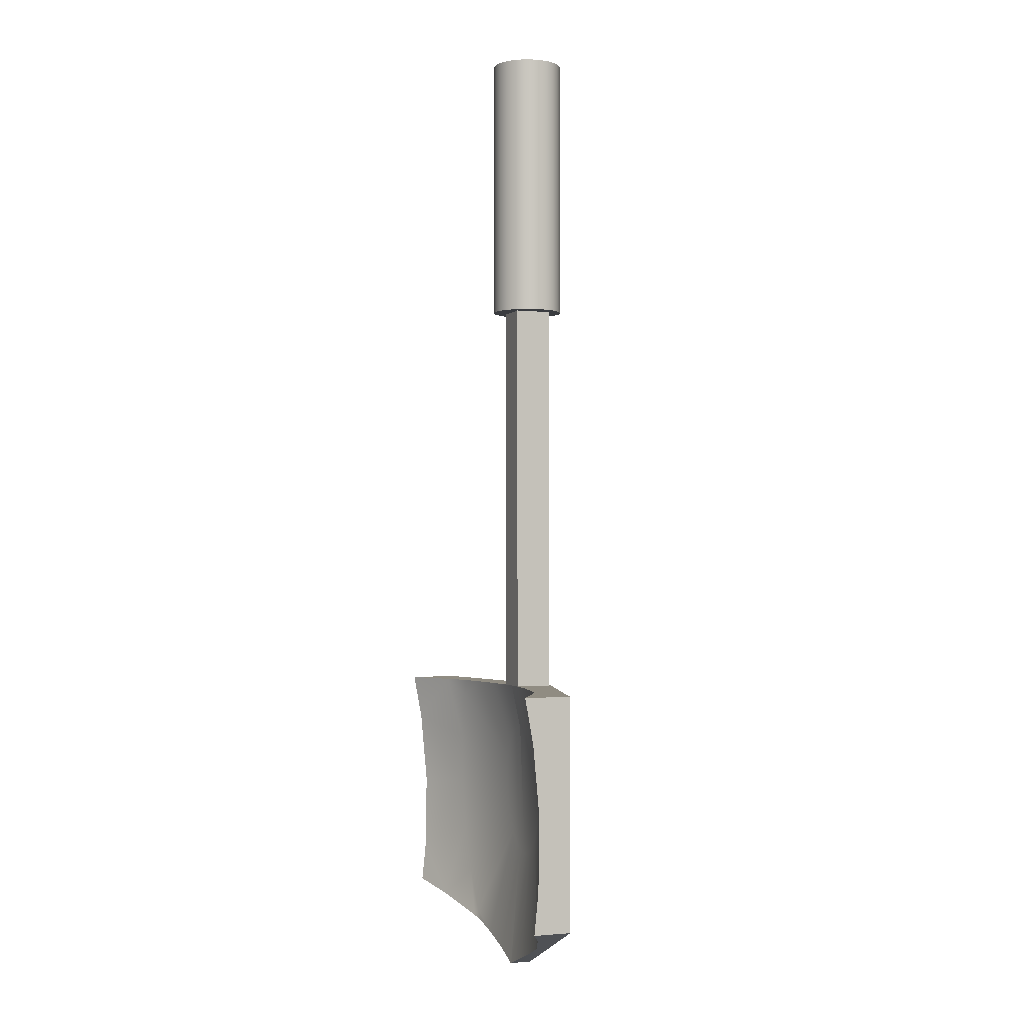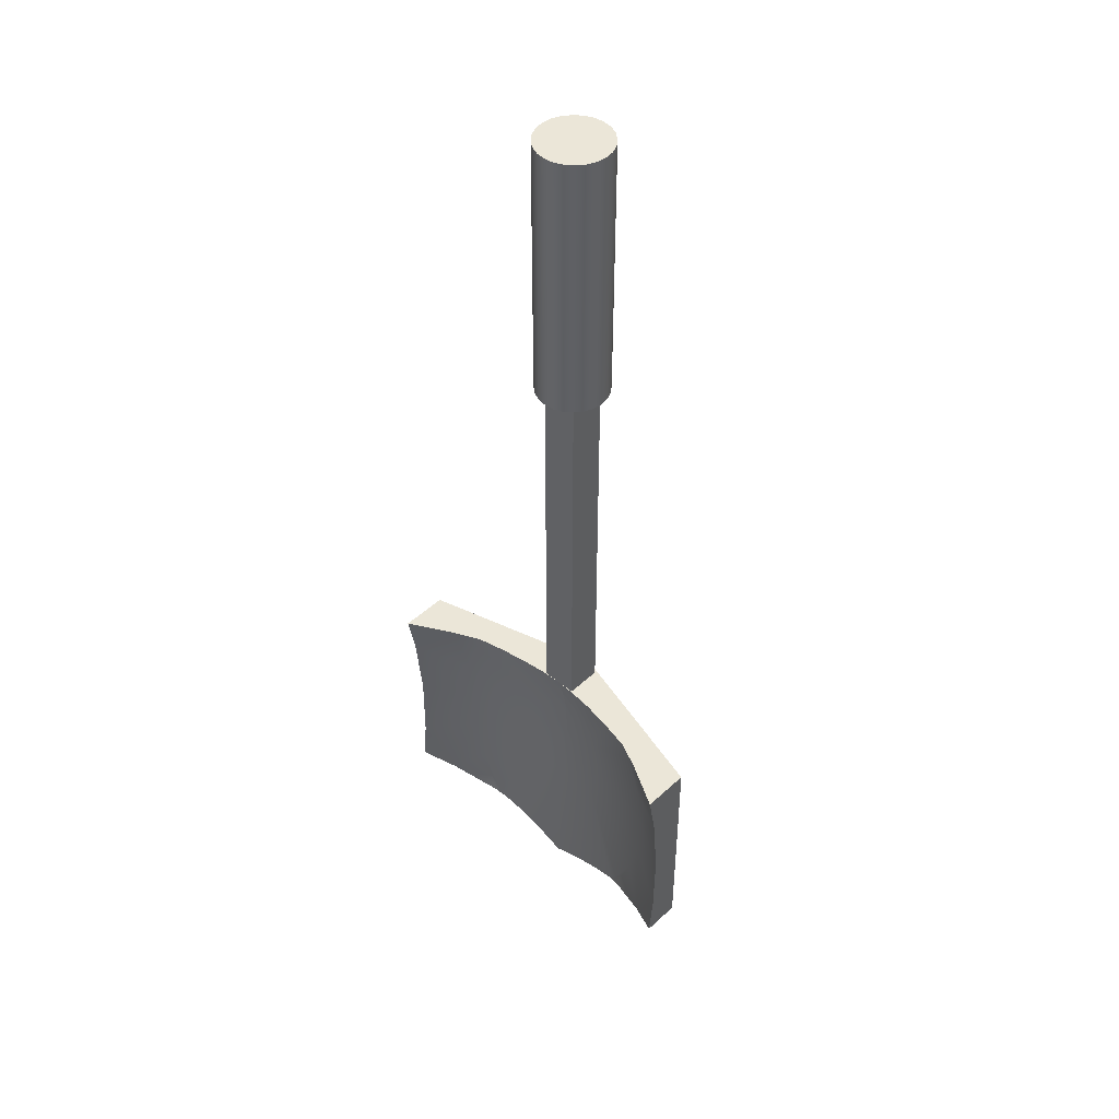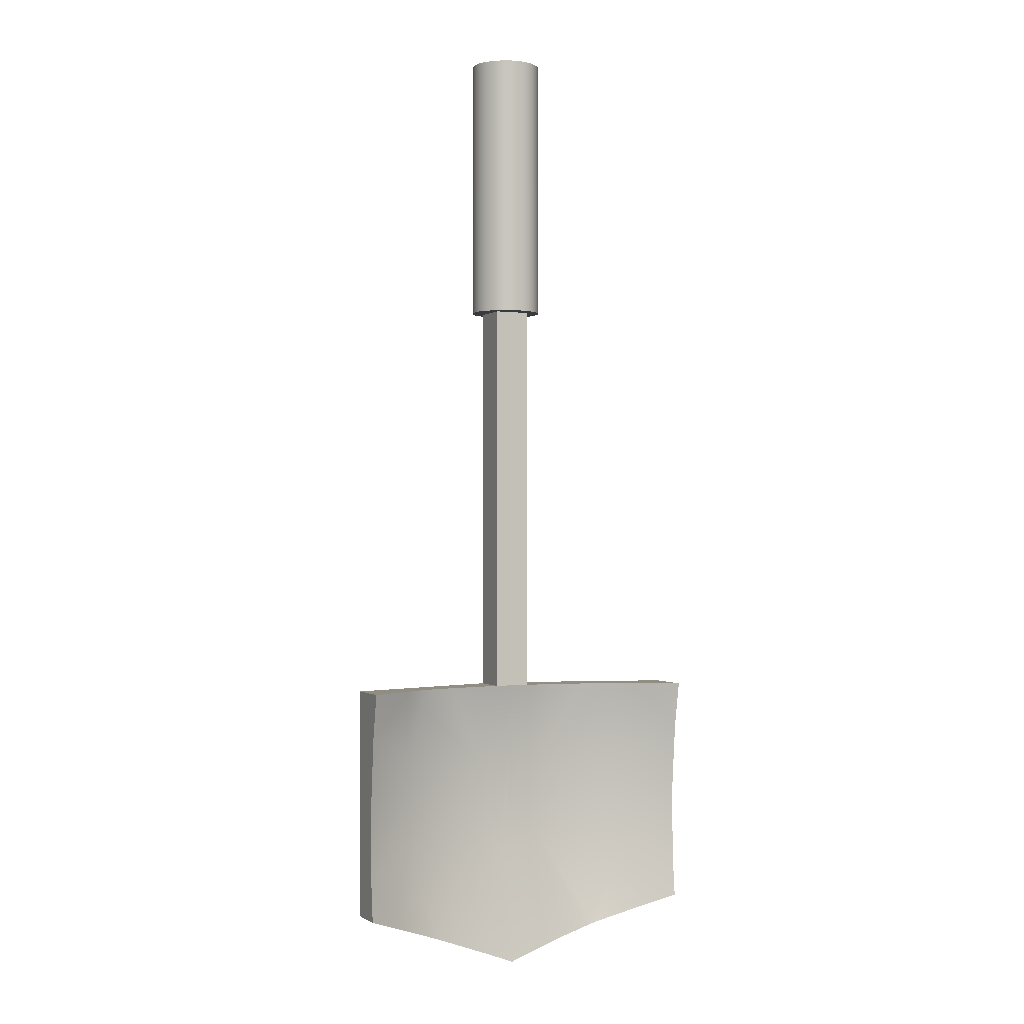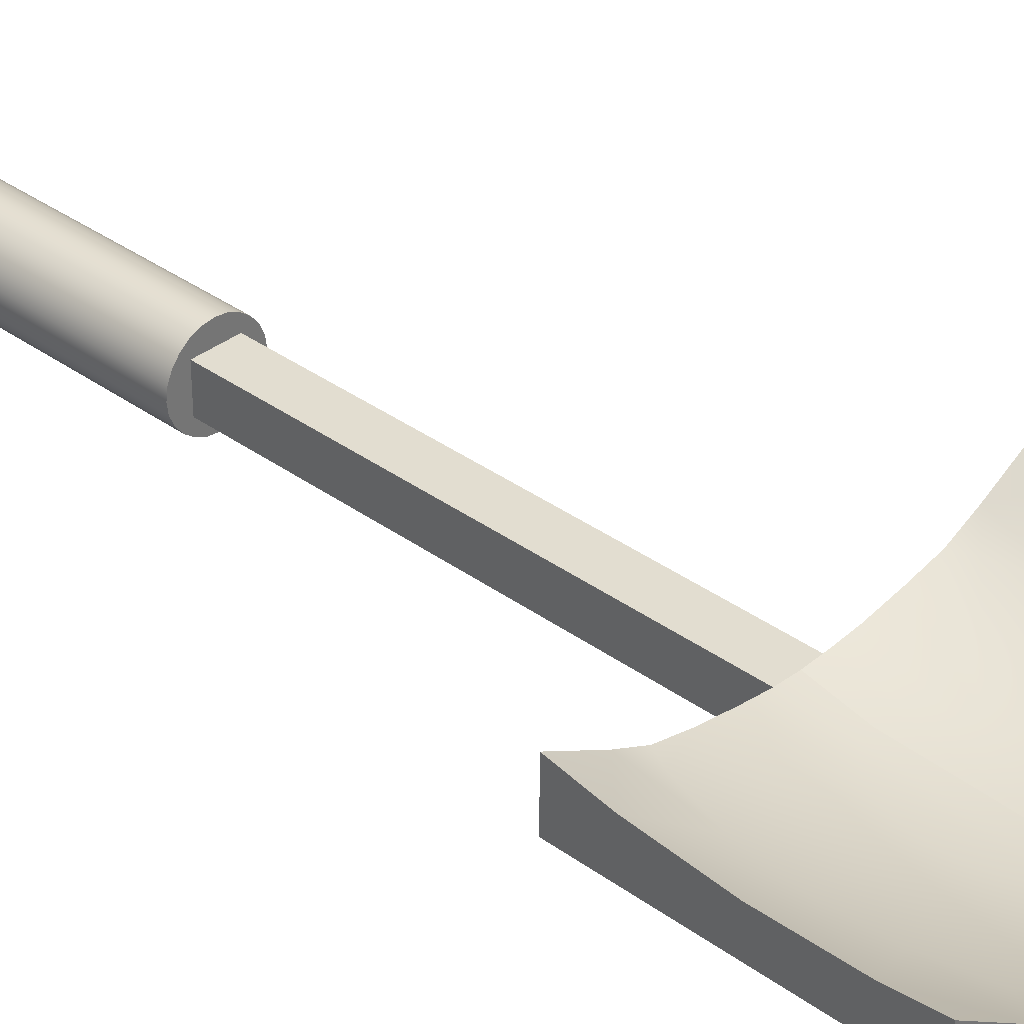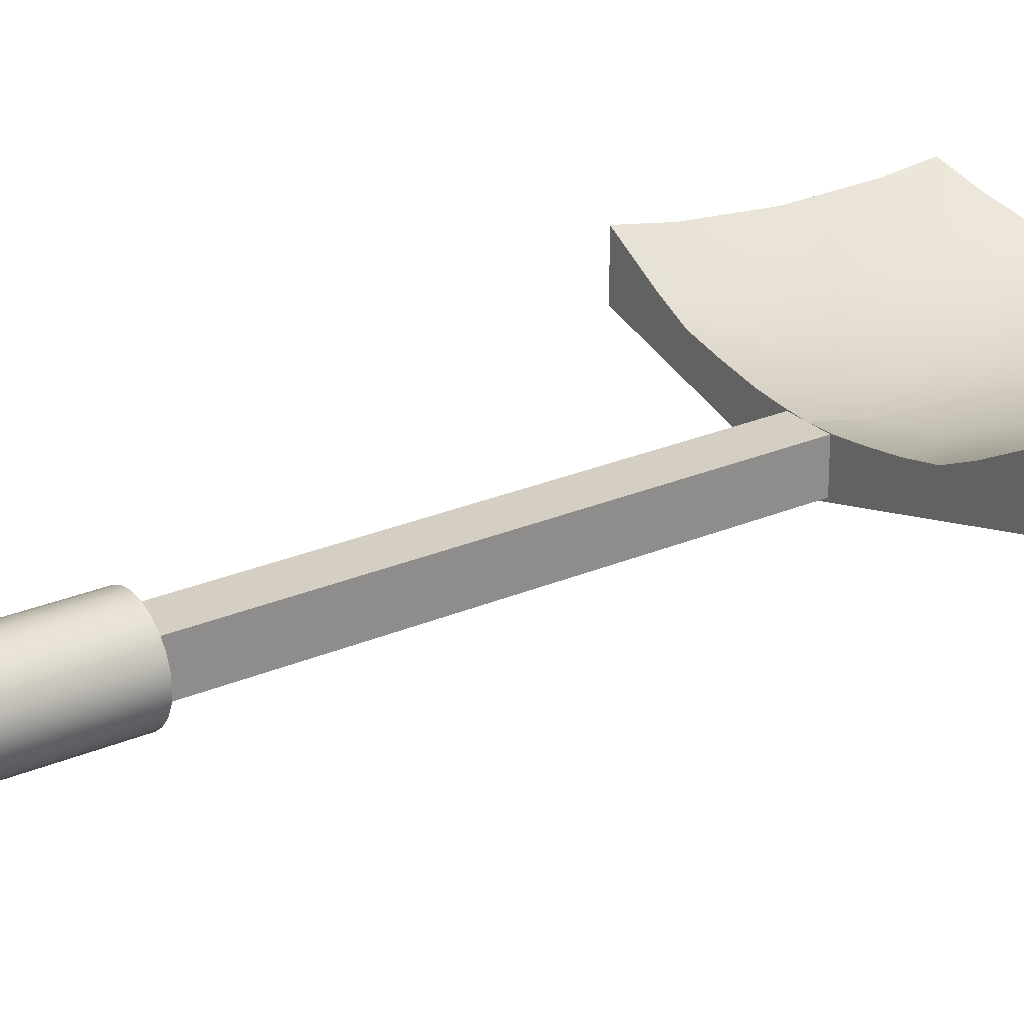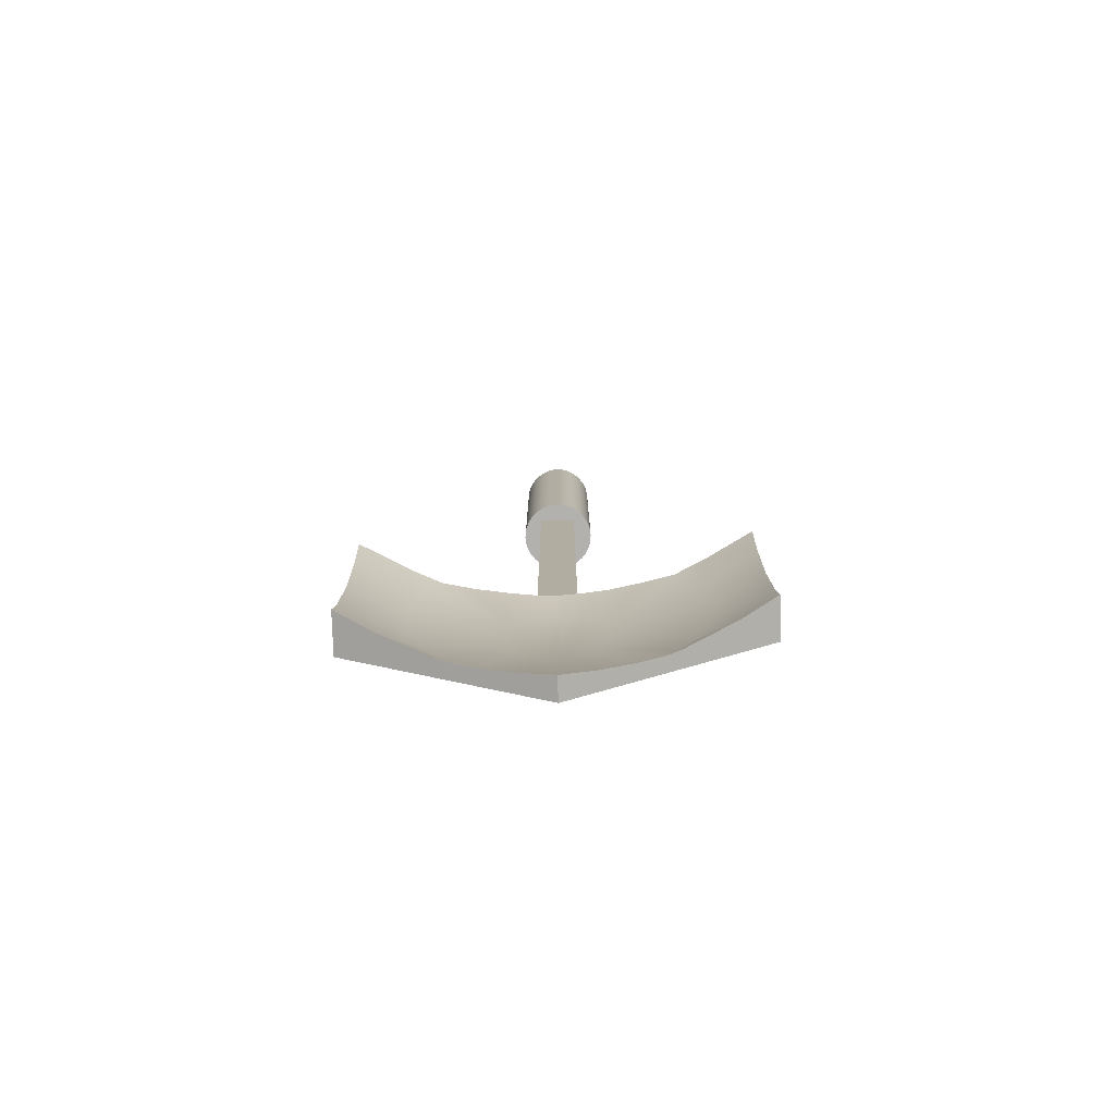
<metadata>
{"format":"obj","ext":"obj","renderer":"f3d","projection":"perspective","resolution":1024,"background":"white","views":[{"elev":-1.5,"azim":-110.9,"up":"+Z"},{"elev":46.2,"azim":-136.3,"up":"+Z"},{"elev":-0.7,"azim":155.1,"up":"+Z"},{"elev":35.2,"azim":134.0,"up":"+Y"},{"elev":25.5,"azim":55.3,"up":"+Y"},{"elev":-79.3,"azim":-178.1,"up":"+Z"}]}
</metadata>
<code>
v   0.0024  -0.0091  -0
v  -0.0024  -0.0091   0
v  -0  -0.0094  -0
v   0.0047  -0.0081  -0
v  -0.0047  -0.0081   0
v   0.0066  -0.0066  -0
v  -0.0066  -0.0066   0
v   0.0081  -0.0047  -0
v  -0.0081  -0.0047   0
v   0.0091  -0.0024  -0
v  -0.0091  -0.0024   0
v   0.0094  -0  -0
v  -0.0094   0   0
v   0.0091   0.0024  -0
v  -0.0091   0.0024   0
v   0.0081   0.0047  -0
v  -0.0081   0.0047   0
v   0.0066   0.0066  -0
v  -0.0066   0.0066   0
v   0.0047   0.0081  -0
v  -0.0047   0.0081   0
v   0.0024   0.0091  -0
v  -0.0024   0.0091   0
v   0   0.0094  -0
v   0.0024  -0.0091  -0.07
v  -0  -0.0094  -0.07
v  -0.0024  -0.0091  -0.07
v  -0.0047  -0.0081  -0.07
v  -0.0066  -0.0066  -0.07
v  -0.0081  -0.0047  -0.07
v  -0.0091  -0.0024  -0.07
v  -0.0094   0  -0.07
v  -0.0091   0.0024  -0.07
v  -0.0081   0.0047  -0.07
v  -0.0066   0.0066  -0.07
v  -0.0047   0.0081  -0.07
v  -0.0024   0.0091  -0.07
v  -0   0.0094  -0.07
v   0.0024   0.0091  -0.07
v   0.0047   0.0081  -0.07
v   0.0066   0.0066  -0.07
v   0.0081   0.0047  -0.07
v   0.0091   0.0024  -0.07
v   0.0094  -0  -0.07
v   0.0091  -0.0024  -0.07
v   0.0081  -0.0047  -0.07
v   0.0066  -0.0066  -0.07
v   0.0047  -0.0081  -0.07
v  -0.0047  -0.0047  -0.07
v  -0.0047   0.0047  -0.07
v   0.0047   0.0047  -0.07
v   0.0047  -0.0047  -0.07
v  -0.0003   0.0022  -0.187
v  -0.0003   0.0047  -0.1752
v   0.003   0.0022  -0.1877
v   0   0.0047  -0.1752
v   0.0052   0.0049  -0.1752
v   0.0057   0.0021  -0.1894
v   0.0111   0.0056  -0.1752
v   0.0081   0.002  -0.1922
v   0.0194   0.0069  -0.1752
v   0.029   0.0084  -0.1794
v   0.027   0.0086  -0.1752
v   0.034   0.0119  -0.1752
v   0.0099   0.0019  -0.1959
v   0.0324   0.0079  -0.1919
v   0.046   0.0163  -0.187
v   0.046   0.0185  -0.1752
v   0.011   0.0017  -0.2002
v   0.0335   0.0074  -0.2053
v   0.046   0.0146  -0.2059
v   0.0114   0.0015  -0.2047
v   0.0324   0.0069  -0.2187
v   0.046   0.0148  -0.2251
v   0.011   0.0013  -0.2093
v   0.0099   0.0012  -0.2136
v   0.029   0.0064  -0.2312
v   0.0081   0.001  -0.2173
v   0.0237   0.006  -0.242
v  -0.0297   0.0067  -0.2312
v  -0.0106   0.0013  -0.2136
v  -0.0243   0.0062  -0.242
v  -0.0088   0.0011  -0.2173
v  -0.033   0.0072  -0.2187
v  -0.0117   0.0014  -0.2093
v  -0.046   0.0146  -0.206
v  -0.0342   0.0077  -0.2053
v  -0.046   0.0149  -0.2249
v  -0.0121   0.0016  -0.2048
v  -0.046   0.0163  -0.1872
v  -0.033   0.0082  -0.1919
v  -0.0117   0.0018  -0.2002
v  -0.046   0.0185  -0.1752
v  -0.0347   0.0122  -0.1752
v  -0.0297   0.0086  -0.1794
v  -0.0106   0.0019  -0.1959
v  -0.0276   0.0088  -0.1752
v  -0.02   0.0071  -0.1752
v  -0.0088   0.0021  -0.1922
v  -0.0118   0.0056  -0.1752
v  -0.0064   0.0022  -0.1894
v  -0.0058   0.005  -0.1752
v  -0.0036   0.0022  -0.1877
v  -0.0006   0.0047  -0.1752
v  -0.0064   0.001  -0.2201
v  -0.0036   0.0009  -0.2218
v  -0.0003   0.0008  -0.2225
v  -0.0003   0.0014  -0.2067
v  -0.0003   0.0016  -0.2028
v   0.003   0.0009  -0.2218
v   0.0057   0.0009  -0.2201
v  -0.046   0.0061  -0.1752
v  -0.046   0.0061  -0.2358
v  -0.046   0.016  -0.2358
v   0.0372   0.0116  -0.239
v   0.046   0.0159  -0.2358
v   0.0212   0.0059  -0.2449
v   0.0247   0.0068  -0.2436
v  -0.0376   0.0118  -0.2389
v  -0.0252   0.0069  -0.2434
v  -0.0222   0.0061  -0.2446
v   0.0156   0.0052  -0.247
v   0.0077   0.0048  -0.2499
v  -0.0161   0.0053  -0.2468
v  -0.0083   0.0048  -0.2497
v  -0.0003   0.0048  -0.2526
v   0   0.0049  -0.2528
v   0.046   0.0059  -0.2358
v   0.046   0.0059  -0.1752
v   0  -0.0047  -0.1752
v  -0.0047   0.0047  -0.1752
v  -0.0047  -0.0047  -0.1752
v   0  -0.0067  -0.1752
v   0.0047  -0.0047  -0.1752
v   0.0047   0.0047  -0.1752
v   0  -0.0009  -0.2528
f 1 2 3
f 2 1 4
f 2 4 5
f 5 4 6
f 5 6 7
f 7 6 8
f 7 8 9
f 9 8 10
f 9 10 11
f 11 10 12
f 11 12 13
f 13 12 14
f 13 14 15
f 15 14 16
f 15 16 17
f 17 16 18
f 17 18 19
f 19 18 20
f 19 20 21
f 21 20 22
f 21 22 23
f 23 22 24
f 25 3 26
f 3 25 1
f 26 2 27
f 2 26 3
f 27 5 28
f 5 27 2
f 28 7 29
f 7 28 5
f 30 7 9
f 7 30 29
f 31 9 11
f 9 31 30
f 32 11 13
f 11 32 31
f 15 32 13
f 32 15 33
f 17 33 15
f 33 17 34
f 19 34 17
f 34 19 35
f 19 36 35
f 36 19 21
f 21 37 36
f 37 21 23
f 23 38 37
f 38 23 24
f 24 39 38
f 39 24 22
f 22 40 39
f 40 22 20
f 20 41 40
f 41 20 18
f 16 41 18
f 41 16 42
f 14 42 16
f 42 14 43
f 12 43 14
f 43 12 44
f 45 12 10
f 12 45 44
f 46 10 8
f 10 46 45
f 47 8 6
f 8 47 46
f 47 4 48
f 4 47 6
f 48 1 25
f 1 48 4
f 30 49 29
f 49 30 50
f 50 30 31
f 50 31 32
f 50 32 33
f 50 33 34
f 50 34 35
f 50 35 51
f 51 35 41
f 41 35 40
f 40 35 36
f 40 36 39
f 39 36 37
f 39 37 38
f 27 25 26
f 25 27 48
f 48 27 28
f 48 28 47
f 47 28 29
f 47 29 46
f 46 29 52
f 52 29 49
f 46 52 51
f 46 51 45
f 45 51 44
f 44 51 43
f 43 51 42
f 42 51 41
f 53 54 55
f 56 55 54
f 57 55 56
f 55 57 58
f 59 58 57
f 58 59 60
f 61 60 59
f 62 63 64
f 60 61 65
f 62 65 61
f 63 62 61
f 62 64 66
f 67 66 64
f 68 67 64
f 65 62 69
f 66 69 62
f 66 67 70
f 71 70 67
f 69 66 72
f 70 72 66
f 73 70 74
f 71 74 70
f 75 72 73
f 70 73 72
f 76 75 77
f 73 77 75
f 78 76 79
f 77 79 76
f 80 81 82
f 83 82 81
f 84 85 80
f 81 80 85
f 86 87 88
f 84 88 87
f 87 89 84
f 85 84 89
f 90 91 86
f 87 86 91
f 87 91 89
f 92 89 91
f 93 94 90
f 91 90 94
f 95 91 94
f 91 95 92
f 96 92 95
f 95 94 97
f 95 97 96
f 98 96 97
f 99 96 98
f 98 100 99
f 101 99 100
f 100 102 101
f 103 101 102
f 102 104 103
f 53 103 104
f 54 53 104
f 89 92 85
f 96 85 92
f 81 85 96
f 83 81 96
f 99 83 96
f 105 83 99
f 101 105 99
f 106 105 101
f 103 106 101
f 107 106 103
f 108 107 103
f 103 53 108
f 109 108 53
f 108 109 107
f 110 107 109
f 53 110 109
f 55 110 53
f 111 110 55
f 58 111 55
f 60 111 58
f 78 111 60
f 76 78 60
f 65 76 60
f 75 76 65
f 69 75 65
f 72 75 69
f 90 112 93
f 112 90 113
f 113 90 86
f 113 86 88
f 113 88 114
f 77 73 115
f 74 115 73
f 116 115 74
f 117 79 118
f 79 77 118
f 115 118 77
f 114 88 119
f 84 119 88
f 80 119 84
f 119 80 120
f 82 120 80
f 120 82 121
f 111 78 122
f 79 122 78
f 117 122 79
f 110 111 123
f 122 123 111
f 124 105 125
f 106 125 105
f 125 106 126
f 107 126 106
f 82 83 121
f 124 121 83
f 105 124 83
f 107 110 126
f 127 126 110
f 123 127 110
f 128 68 129
f 68 128 67
f 67 128 71
f 71 128 74
f 74 128 116
f 56 54 130
f 130 131 132
f 131 130 54
f 131 54 104
f 130 54 56
f 132 131 130
f 54 130 131
f 104 54 131
f 133 134 130
f 134 133 129
f 134 129 135
f 135 129 56
f 56 129 57
f 57 129 59
f 59 129 61
f 61 129 63
f 63 129 64
f 64 129 68
f 51 131 50
f 131 51 104
f 104 51 54
f 54 51 56
f 56 51 135
f 131 49 50
f 49 131 132
f 134 51 52
f 51 134 135
f 130 49 132
f 49 130 52
f 52 130 134
f 130 132 133
f 132 112 133
f 112 132 131
f 112 131 104
f 112 104 102
f 112 102 100
f 112 100 98
f 112 98 97
f 112 97 94
f 112 94 93
f 134 56 130
f 56 134 135
f 130 56 134
f 135 134 56
f 127 123 136
f 123 128 136
f 128 123 122
f 128 122 117
f 128 117 118
f 128 118 115
f 128 115 116
f 129 133 128
f 128 133 136
f 133 112 113
f 113 125 136
f 125 113 124
f 124 113 121
f 121 113 120
f 120 113 119
f 119 113 114
f 136 126 127
f 126 136 125
f 136 133 113

</code>
